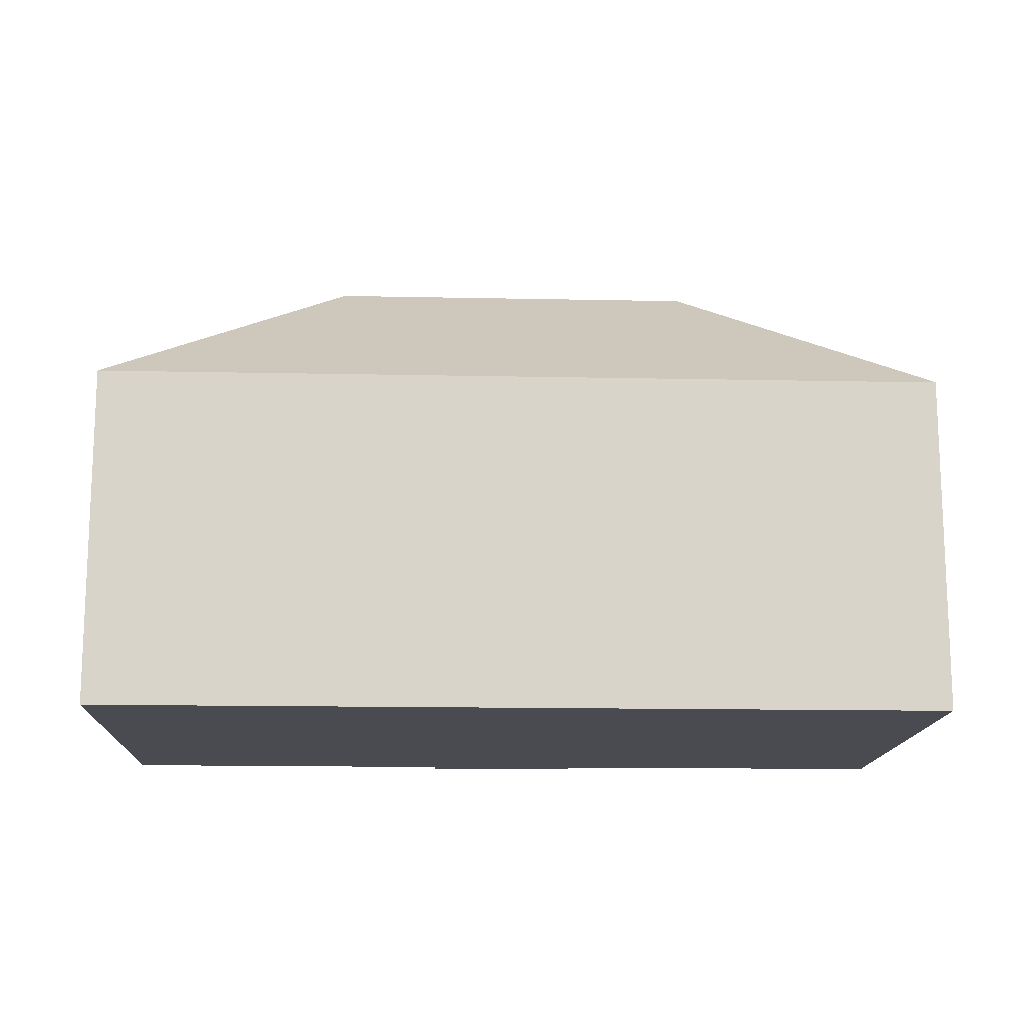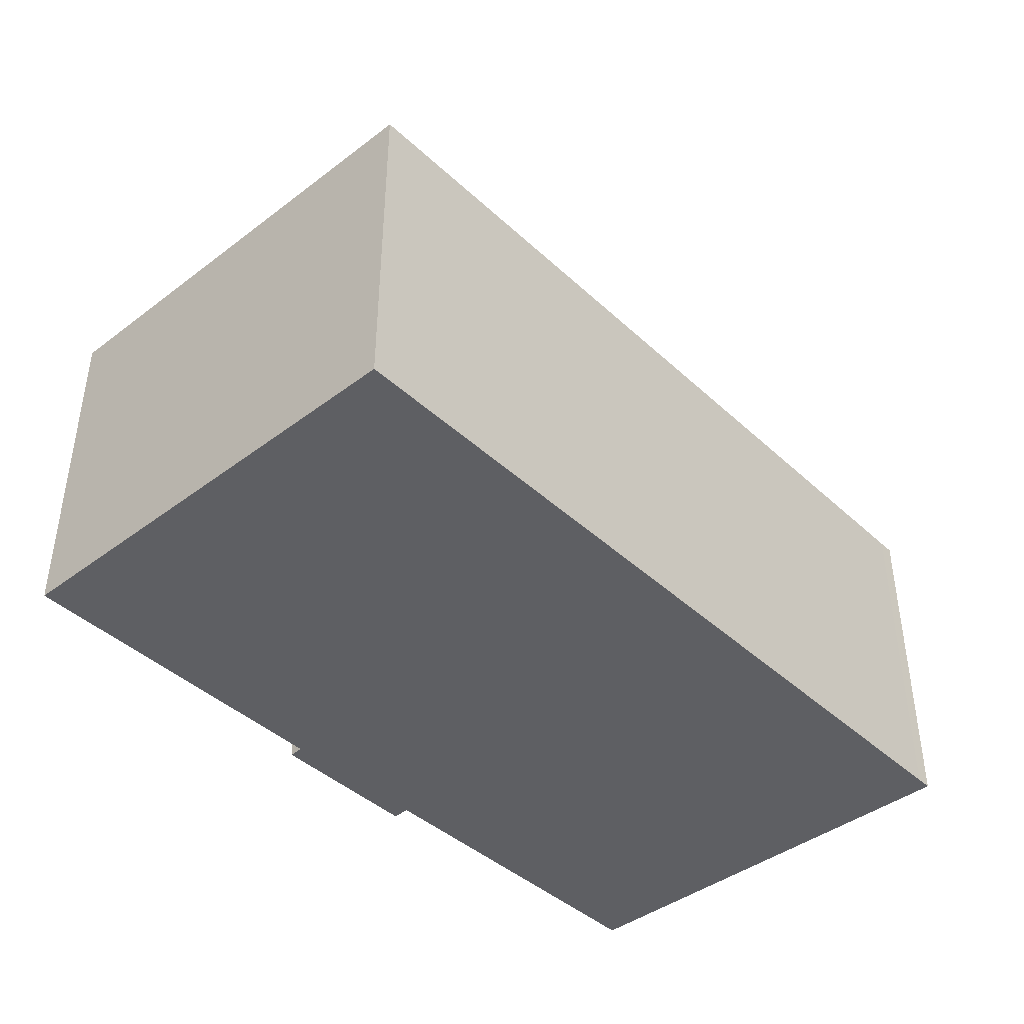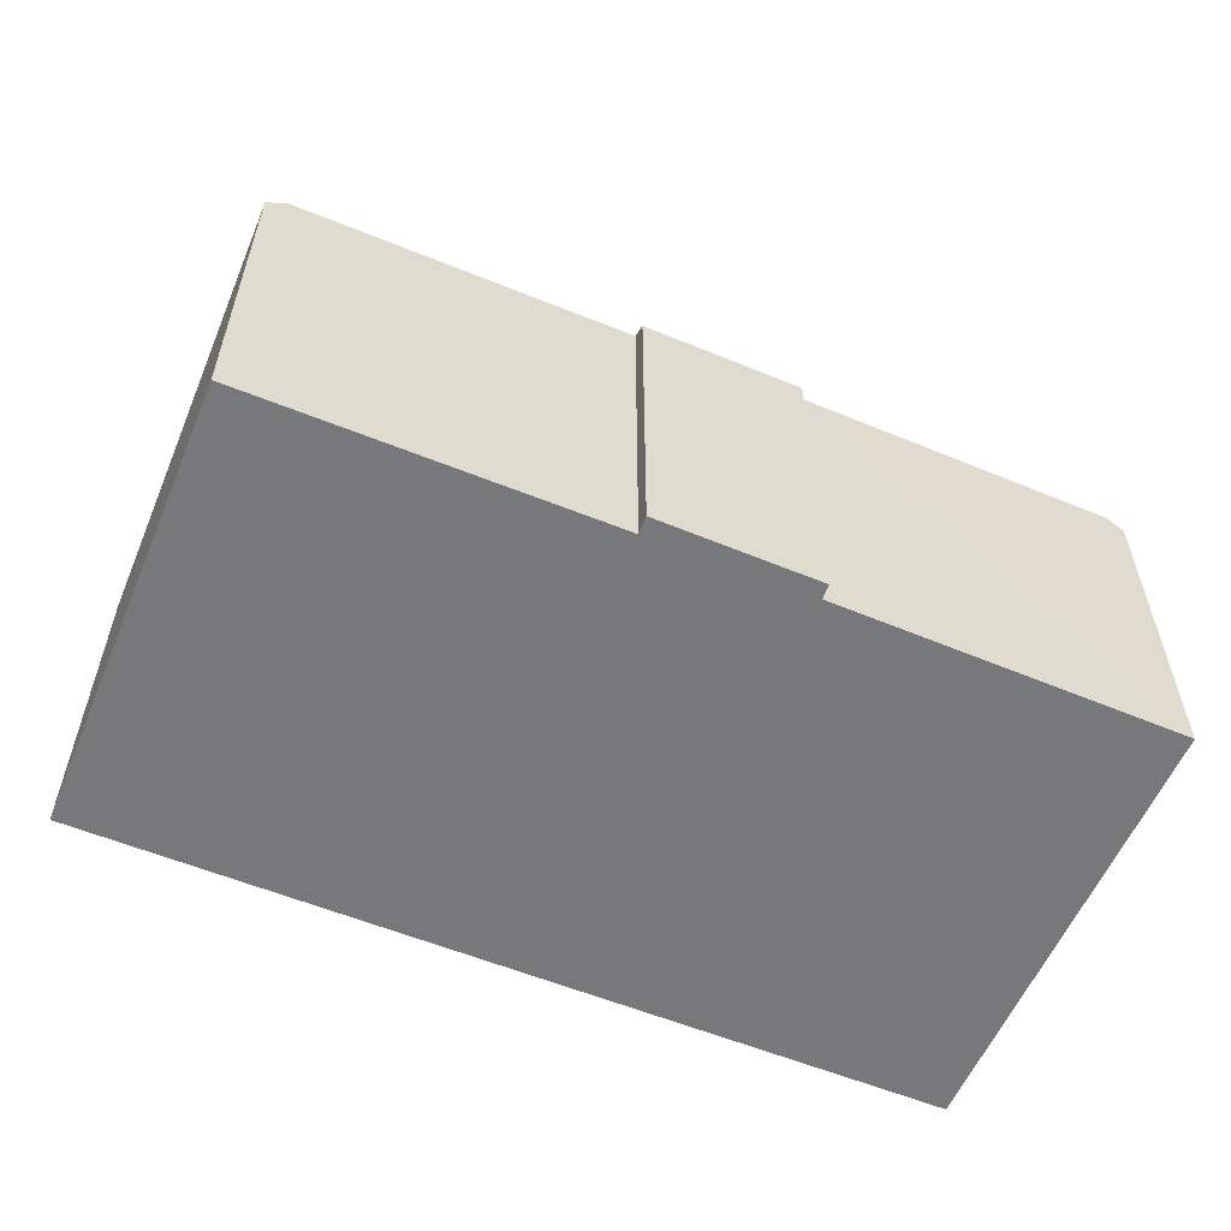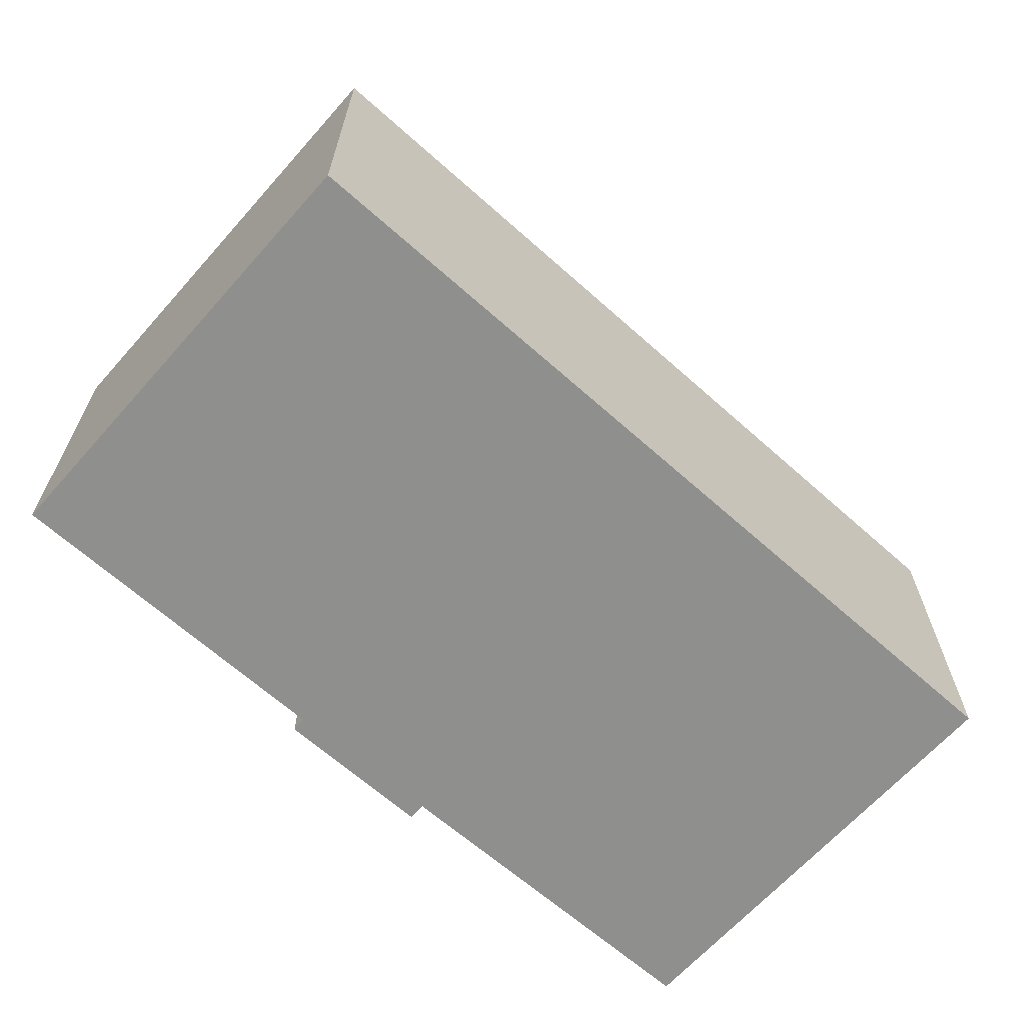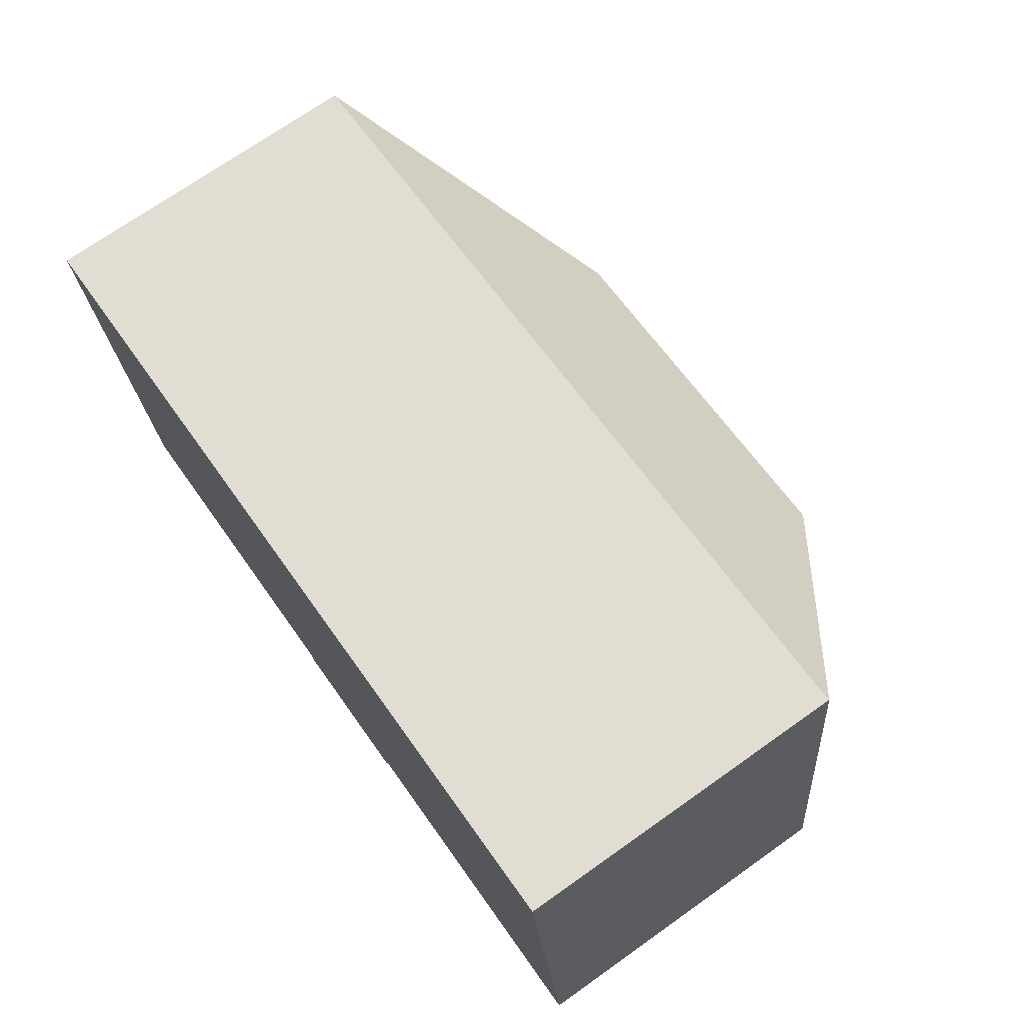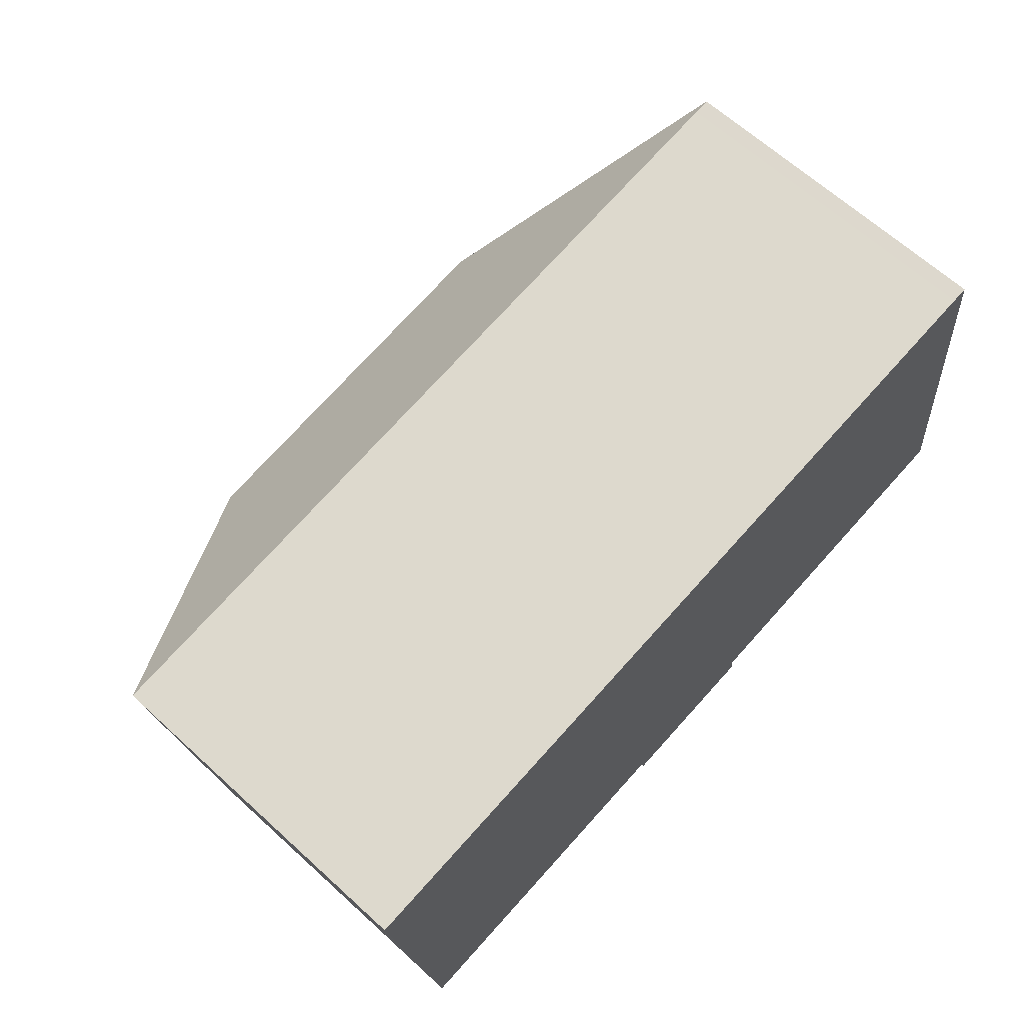
<metadata>
{"format":"obj","ext":"obj","renderer":"f3d","projection":"perspective","resolution":1024,"background":"white","views":[{"elev":-14.4,"azim":-9.5,"up":"+Y"},{"elev":-41.8,"azim":-54.8,"up":"+Y"},{"elev":-57.4,"azim":150.0,"up":"+Y"},{"elev":-65.1,"azim":-48.8,"up":"+Y"},{"elev":72.1,"azim":54.8,"up":"+Z"},{"elev":65.1,"azim":-47.5,"up":"+Z"}]}
</metadata>
<code>
v  19.88 7.982 2.379
v  19.5 7.965 2.356
v  19.88 7.965 2.402
v  15.1 11.99 -3.756
v  0 7.965 4.877e-16
v  6.193 11.99 -4.832
v  20.77 8.301 -8.185
v  21.25 7.954 -8.125
v  9.42 7.975 -10.01
v  13.06 8.265 -9.166
v  13.13 7.963 -9.576
v  9.358 8.227 -9.667
v  1.741 8.262 -10.54
v  1.335 7.965 -10.59
v  1.335 6.481e-16 -10.59
v  0 0 0
v  9.358 5.919e-16 -9.667
v  9.42 6.128e-16 -10.01
v  19.5 -1.443e-16 2.356
v  19.88 -1.471e-16 2.402
v  21.25 4.975e-16 -8.125
v  19.88 -1.457e-16 2.379
v  13.06 5.613e-16 -9.166
v  13.13 5.864e-16 -9.576
v  20.77 5.012e-16 -8.185
v  1.741 6.453e-16 -10.54
g defaultobject
f 1 2 3
f 2 1 4
f 2 4 5
f 5 4 6
f 7 1 8
f 1 7 4
f 9 10 11
f 10 4 7
f 4 10 9
f 4 9 12
f 4 12 13
f 4 13 6
f 14 6 13
f 6 14 5
f 15 5 14
f 5 15 16
f 9 17 12
f 17 9 18
f 16 2 5
f 2 16 19
f 2 19 3
f 3 19 20
f 3 8 1
f 8 3 20
f 8 20 21
f 21 20 22
f 23 11 10
f 11 23 24
f 8 10 7
f 10 8 21
f 10 21 23
f 23 21 25
f 11 18 9
f 18 11 24
f 13 15 14
f 15 13 12
f 15 12 26
f 26 12 17
f 24 17 18
f 26 16 15
f 16 26 17
f 16 17 24
f 16 24 23
f 16 23 25
f 16 25 19
f 19 25 21
f 19 21 22
f 19 22 20

</code>
